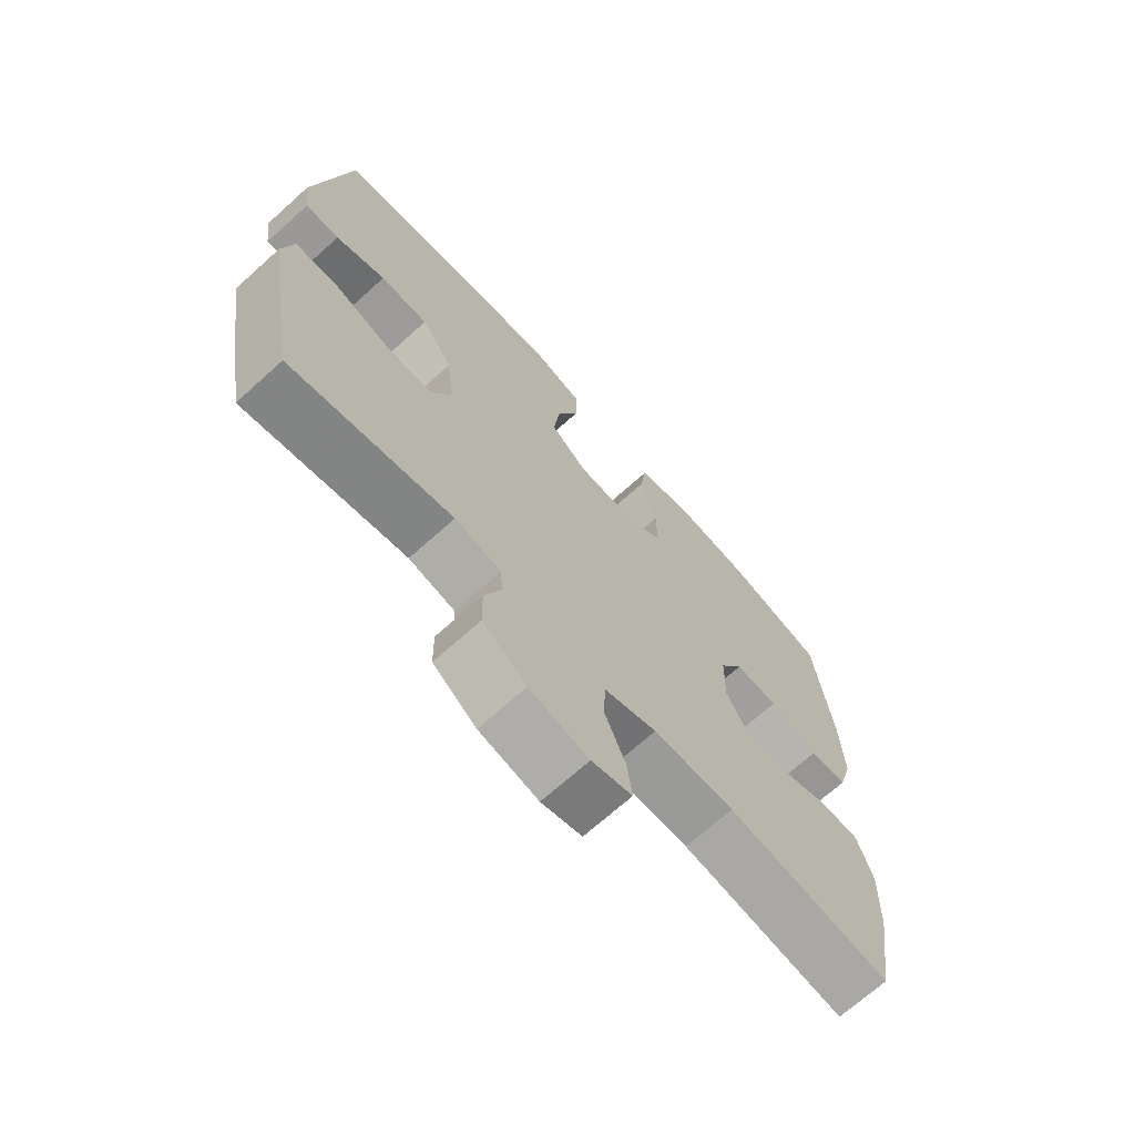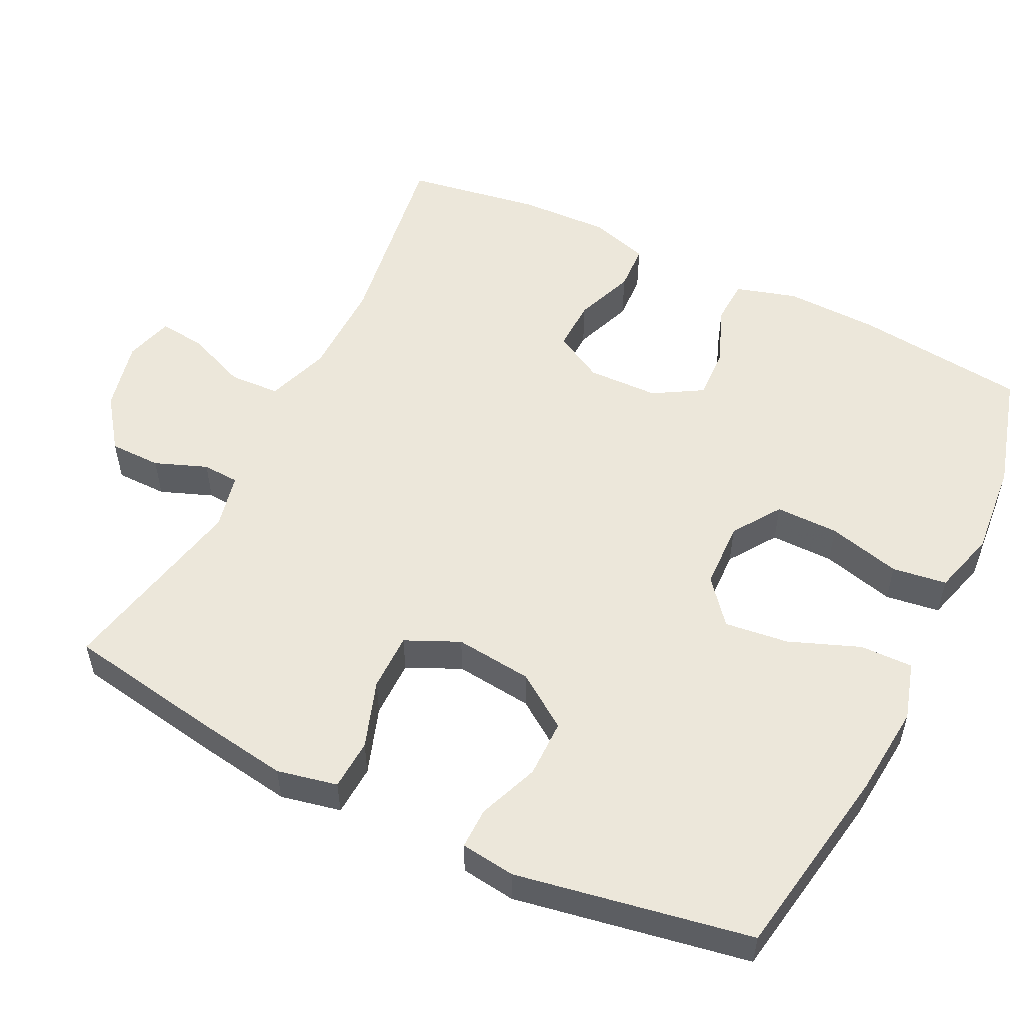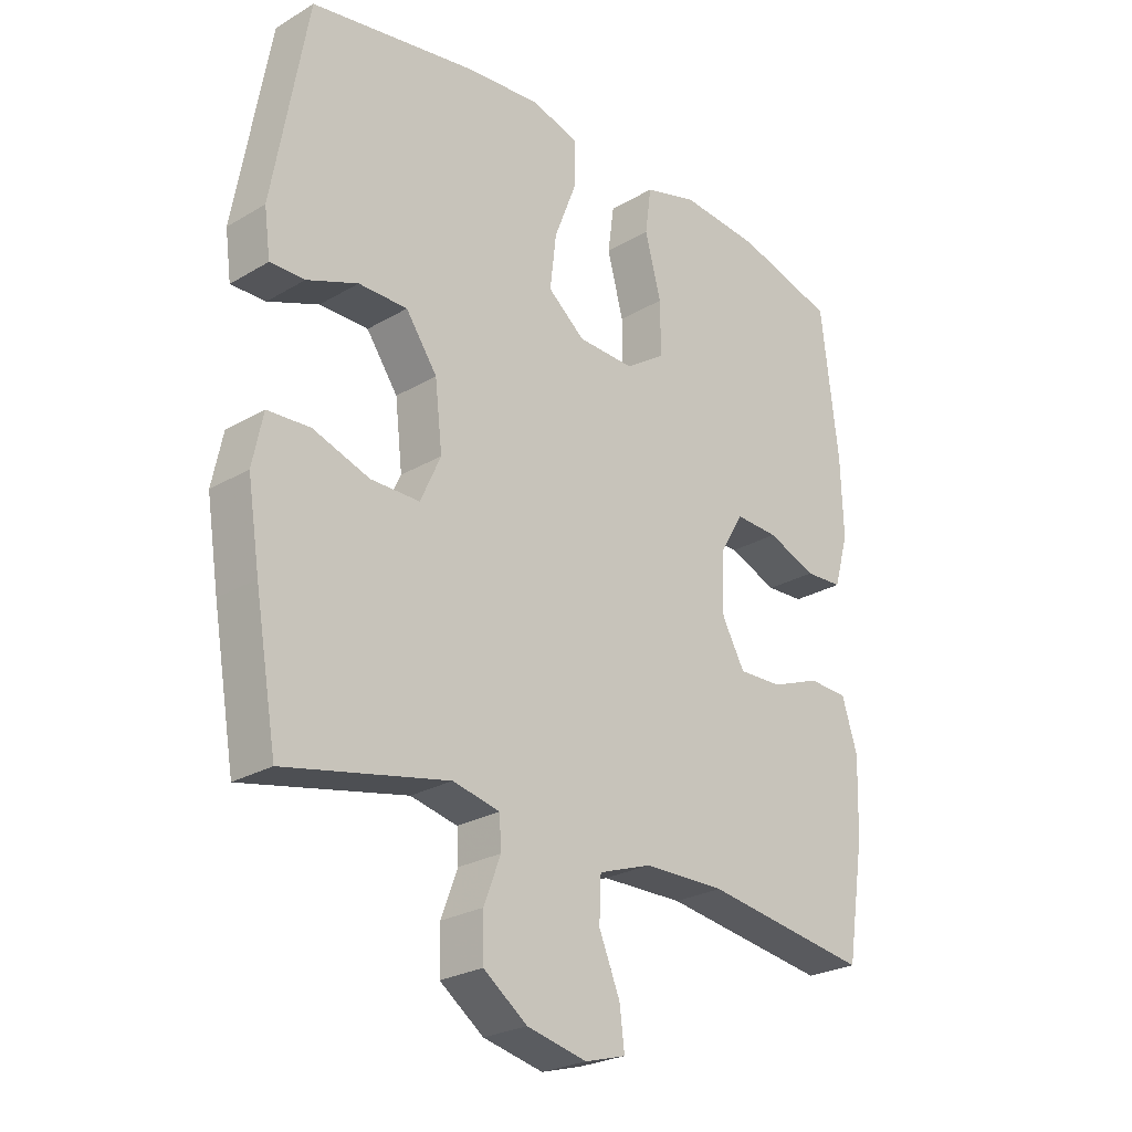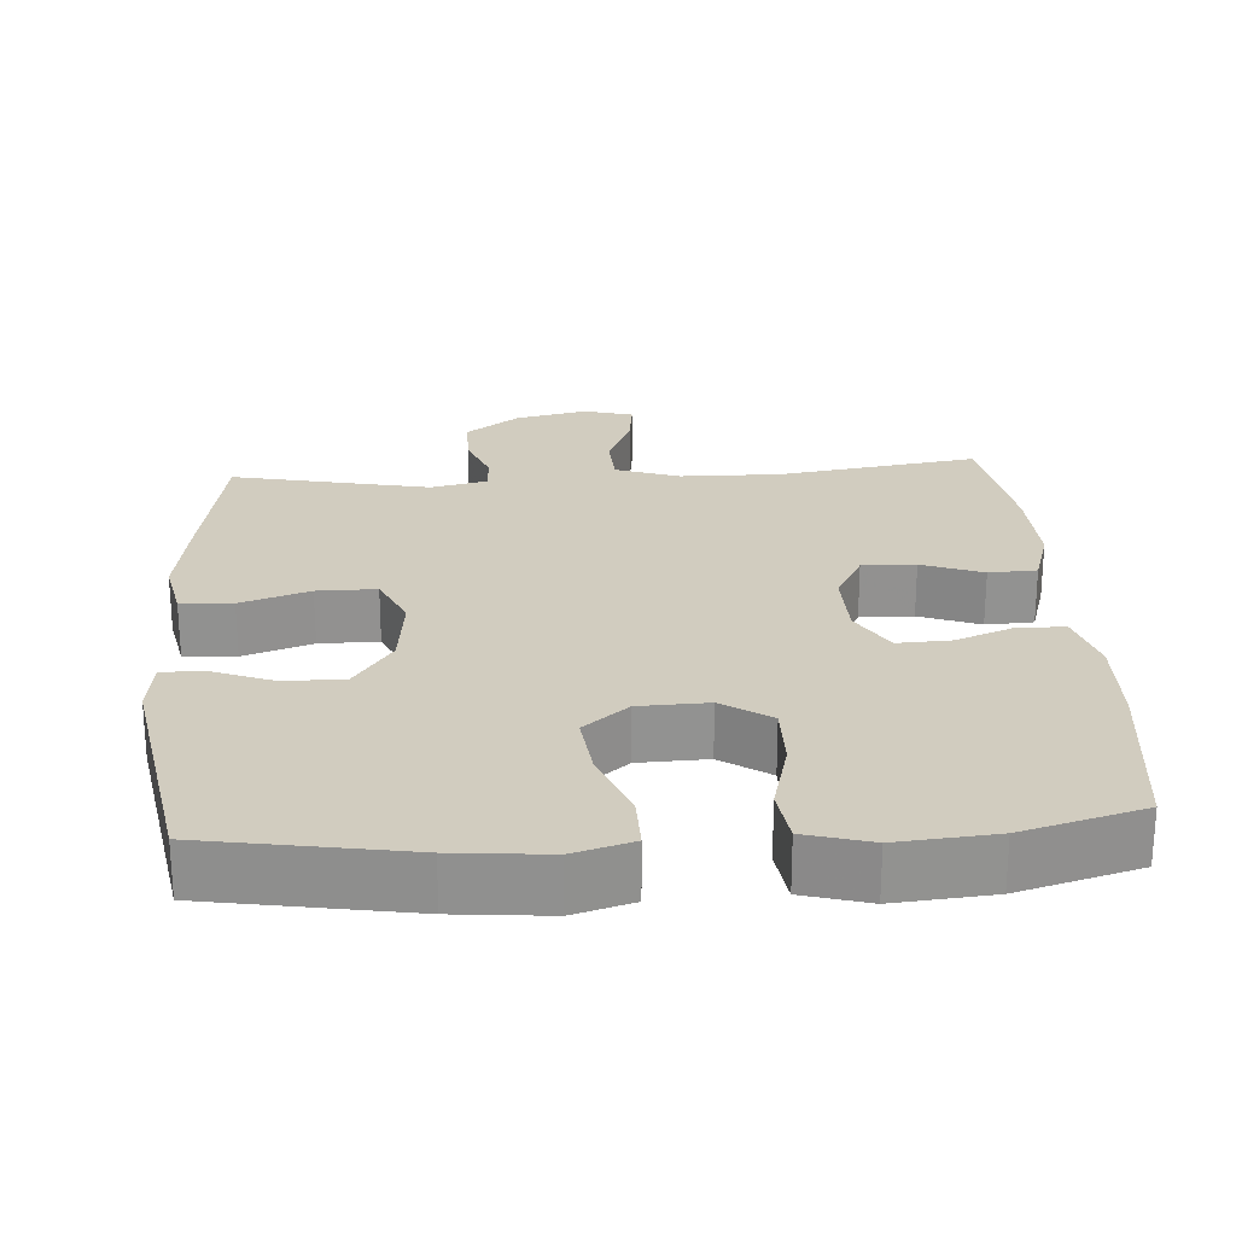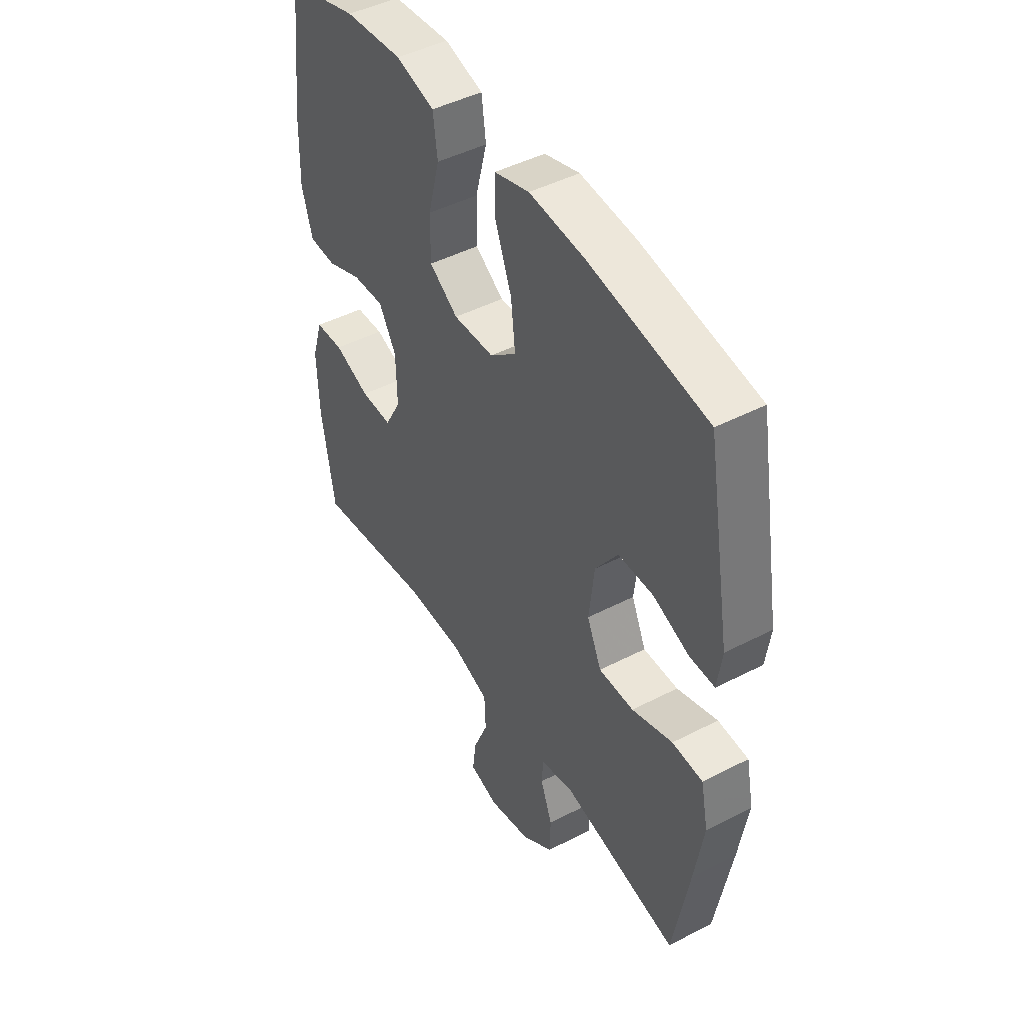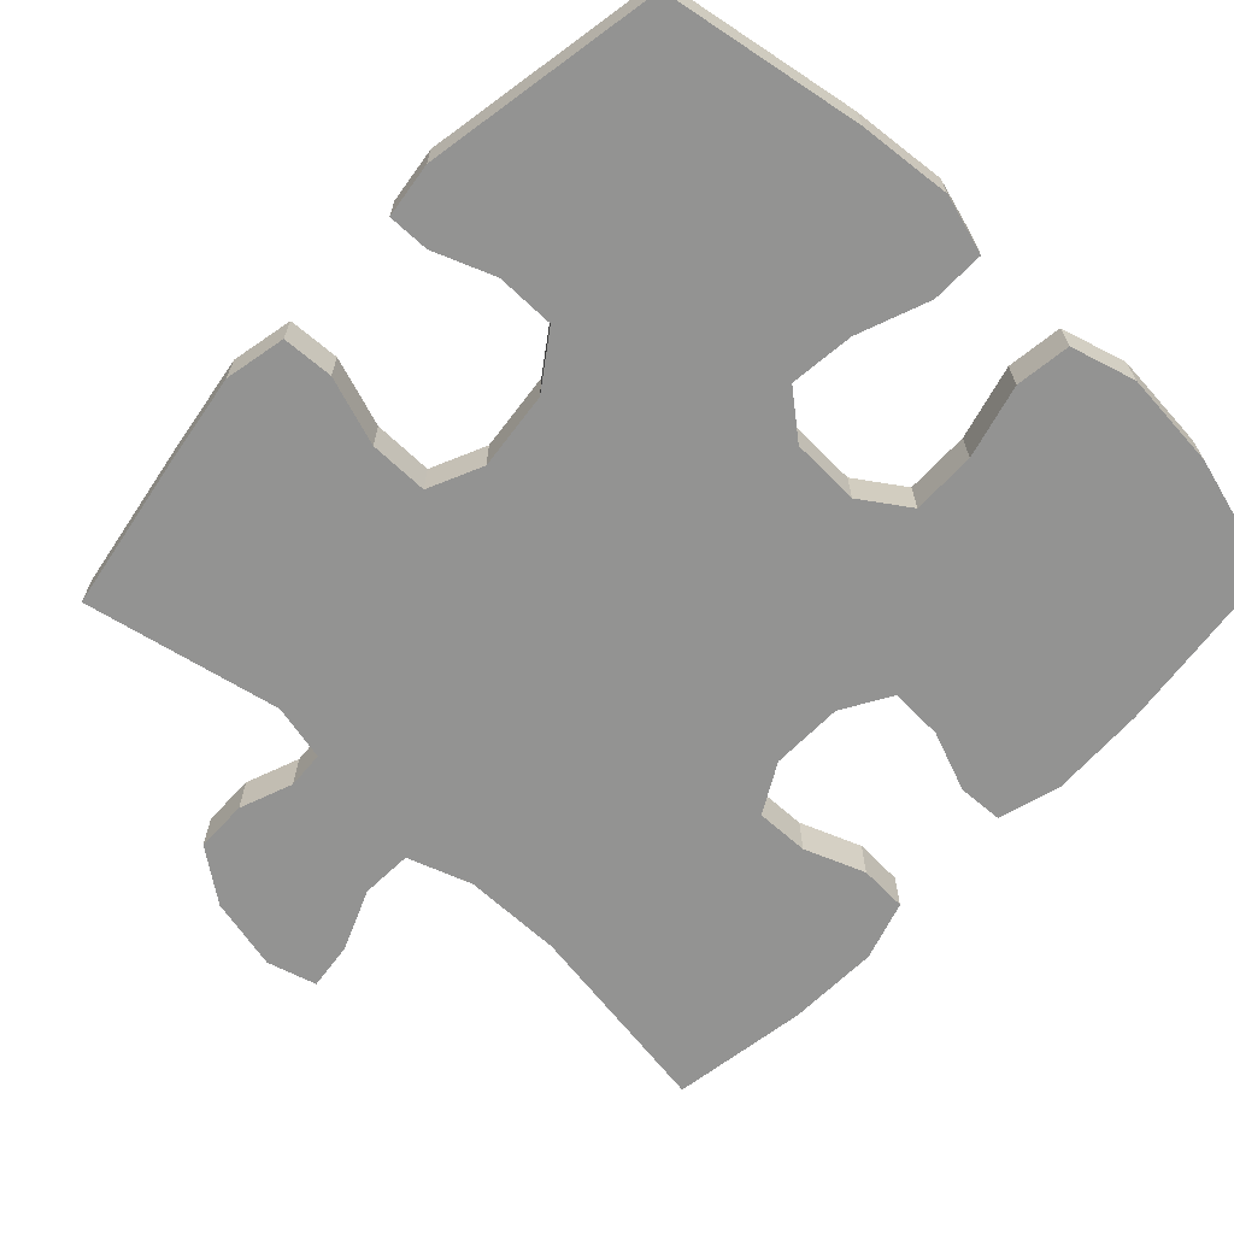
<metadata>
{"format":"obj","ext":"obj","renderer":"f3d","projection":"perspective","resolution":1024,"background":"white","views":[{"elev":-69.8,"azim":-48.0,"up":"+Z"},{"elev":53.6,"azim":-64.0,"up":"+Y"},{"elev":-25.5,"azim":-46.6,"up":"+Z"},{"elev":24.2,"azim":-3.9,"up":"+Y"},{"elev":45.9,"azim":-120.7,"up":"+Z"},{"elev":-66.6,"azim":-43.5,"up":"+Y"}]}
</metadata>
<code>
v 0.5 0.07 0.5
v 0.528 0.07 0.265
v 0.532 0.07 0.138
v 0.508 0.07 0.055
v 0.447 0.07 0.052
v 0.367 0.07 0.083
v 0.296 0.07 0.086
v 0.257 0.07 0.02
v 0.255 0.07 -0.077
v 0.292 0.07 -0.144
v 0.363 0.07 -0.142
v 0.444 0.07 -0.111
v 0.508 0.07 -0.114
v 0.533 0.07 -0.194
v 0.529 0.07 -0.317
v 0.5 0.07 -0.5
v 0.231 0.07 -0.46
v 0.098 0.07 -0.462
v 0.012 0.07 -0.492
v 0.009 0.07 -0.561
v 0.043 0.07 -0.643
v 0.051 0.07 -0.707
v -0.015 0.07 -0.726
v -0.112 0.07 -0.704
v -0.183 0.07 -0.652
v -0.184 0.07 -0.582
v -0.157 0.07 -0.511
v -0.16 0.07 -0.461
v -0.236 0.07 -0.444
v -0.5 0.07 -0.5
v -0.536 0.07 -0.293
v -0.556 0.07 -0.166
v -0.539 0.07 -0.084
v -0.47 0.07 -0.08
v -0.378 0.07 -0.111
v -0.299 0.07 -0.111
v -0.266 0.07 -0.038
v -0.278 0.07 0.067
v -0.329 0.07 0.14
v -0.408 0.07 0.14
v -0.49 0.07 0.108
v -0.546 0.07 0.107
v -0.556 0.07 0.181
v -0.5 0.07 0.5
v -0.234 0.07 0.546
v -0.109 0.07 0.558
v -0.03 0.07 0.535
v -0.031 0.07 0.463
v -0.068 0.07 0.367
v -0.078 0.07 0.28
v -0.018 0.07 0.231
v 0.074 0.07 0.228
v 0.139 0.07 0.272
v 0.138 0.07 0.358
v 0.112 0.07 0.457
v 0.122 0.07 0.531
v 0.209 0.07 0.556
v 0.339 0.07 0.545
v 0.5 0 0.5
v 0.528 0 0.265
v 0.532 0 0.138
v 0.508 0 0.055
v 0.447 0 0.052
v 0.367 0 0.083
v 0.296 0 0.086
v 0.257 0 0.02
v 0.255 0 -0.077
v 0.292 0 -0.144
v 0.363 0 -0.142
v 0.444 0 -0.111
v 0.508 0 -0.114
v 0.533 0 -0.194
v 0.529 0 -0.317
v 0.5 0 -0.5
v 0.231 0 -0.46
v 0.098 0 -0.462
v 0.012 0 -0.492
v 0.009 0 -0.561
v 0.043 0 -0.643
v 0.051 0 -0.707
v -0.015 0 -0.726
v -0.112 0 -0.704
v -0.183 0 -0.652
v -0.184 0 -0.582
v -0.157 0 -0.511
v -0.16 0 -0.461
v -0.236 0 -0.444
v -0.5 0 -0.5
v -0.536 0 -0.293
v -0.556 0 -0.166
v -0.539 0 -0.084
v -0.47 0 -0.08
v -0.378 0 -0.111
v -0.299 0 -0.111
v -0.266 0 -0.038
v -0.278 0 0.067
v -0.329 0 0.14
v -0.408 0 0.14
v -0.49 0 0.108
v -0.546 0 0.107
v -0.556 0 0.181
v -0.5 0 0.5
v -0.234 0 0.546
v -0.109 0 0.558
v -0.03 0 0.535
v -0.031 0 0.463
v -0.068 0 0.367
v -0.078 0 0.28
v -0.018 0 0.231
v 0.074 0 0.228
v 0.139 0 0.272
v 0.138 0 0.358
v 0.112 0 0.457
v 0.122 0 0.531
v 0.209 0 0.556
v 0.339 0 0.545
f 4 5 6
f 3 4 6
f 2 3 6
f 1 2 6
f 58 1 6
f 57 58 6
f 56 57 6
f 55 56 6
f 54 55 6
f 53 54 6 7
f 52 53 7 8
f 51 52 8 9
f 50 51 9 10
f 47 48 49
f 46 47 49
f 45 46 49
f 44 45 49
f 43 44 49
f 42 43 49
f 41 42 49
f 40 41 49
f 39 40 49 50
f 38 39 50 10
f 33 34 35
f 32 33 35
f 31 32 35
f 30 31 35
f 29 30 35
f 28 29 35 36
f 25 26 27
f 24 25 27
f 23 24 27
f 22 23 27
f 21 22 27
f 20 21 27
f 19 20 27 28
f 28 36 37
f 19 28 37
f 18 19 37
f 15 16 17
f 14 15 17
f 13 14 17
f 12 13 17
f 11 12 17
f 10 11 17 18
f 10 18 37 38
f 64 63 62
f 64 62 61
f 64 61 60
f 64 60 59
f 64 59 116
f 64 116 115
f 64 115 114
f 64 114 113
f 64 113 112
f 65 64 112 111
f 66 65 111 110
f 67 66 110 109
f 68 67 109 108
f 107 106 105
f 107 105 104
f 107 104 103
f 107 103 102
f 107 102 101
f 107 101 100
f 107 100 99
f 107 99 98
f 108 107 98 97
f 68 108 97 96
f 93 92 91
f 93 91 90
f 93 90 89
f 93 89 88
f 93 88 87
f 94 93 87 86
f 85 84 83
f 85 83 82
f 85 82 81
f 85 81 80
f 85 80 79
f 85 79 78
f 86 85 78 77
f 95 94 86
f 95 86 77
f 95 77 76
f 75 74 73
f 75 73 72
f 75 72 71
f 75 71 70
f 75 70 69
f 76 75 69 68
f 96 95 76 68
f 1 59 60 2
f 2 60 61 3
f 3 61 62 4
f 4 62 63 5
f 5 63 64 6
f 6 64 65 7
f 7 65 66 8
f 8 66 67 9
f 9 67 68 10
f 10 68 69 11
f 11 69 70 12
f 12 70 71 13
f 13 71 72 14
f 14 72 73 15
f 15 73 74 16
f 16 74 75 17
f 17 75 76 18
f 18 76 77 19
f 19 77 78 20
f 20 78 79 21
f 21 79 80 22
f 22 80 81 23
f 23 81 82 24
f 24 82 83 25
f 25 83 84 26
f 26 84 85 27
f 27 85 86 28
f 28 86 87 29
f 29 87 88 30
f 30 88 89 31
f 31 89 90 32
f 32 90 91 33
f 33 91 92 34
f 34 92 93 35
f 35 93 94 36
f 36 94 95 37
f 37 95 96 38
f 38 96 97 39
f 39 97 98 40
f 40 98 99 41
f 41 99 100 42
f 42 100 101 43
f 43 101 102 44
f 44 102 103 45
f 45 103 104 46
f 46 104 105 47
f 47 105 106 48
f 48 106 107 49
f 49 107 108 50
f 50 108 109 51
f 51 109 110 52
f 52 110 111 53
f 53 111 112 54
f 54 112 113 55
f 55 113 114 56
f 56 114 115 57
f 57 115 116 58
f 58 116 59 1

</code>
